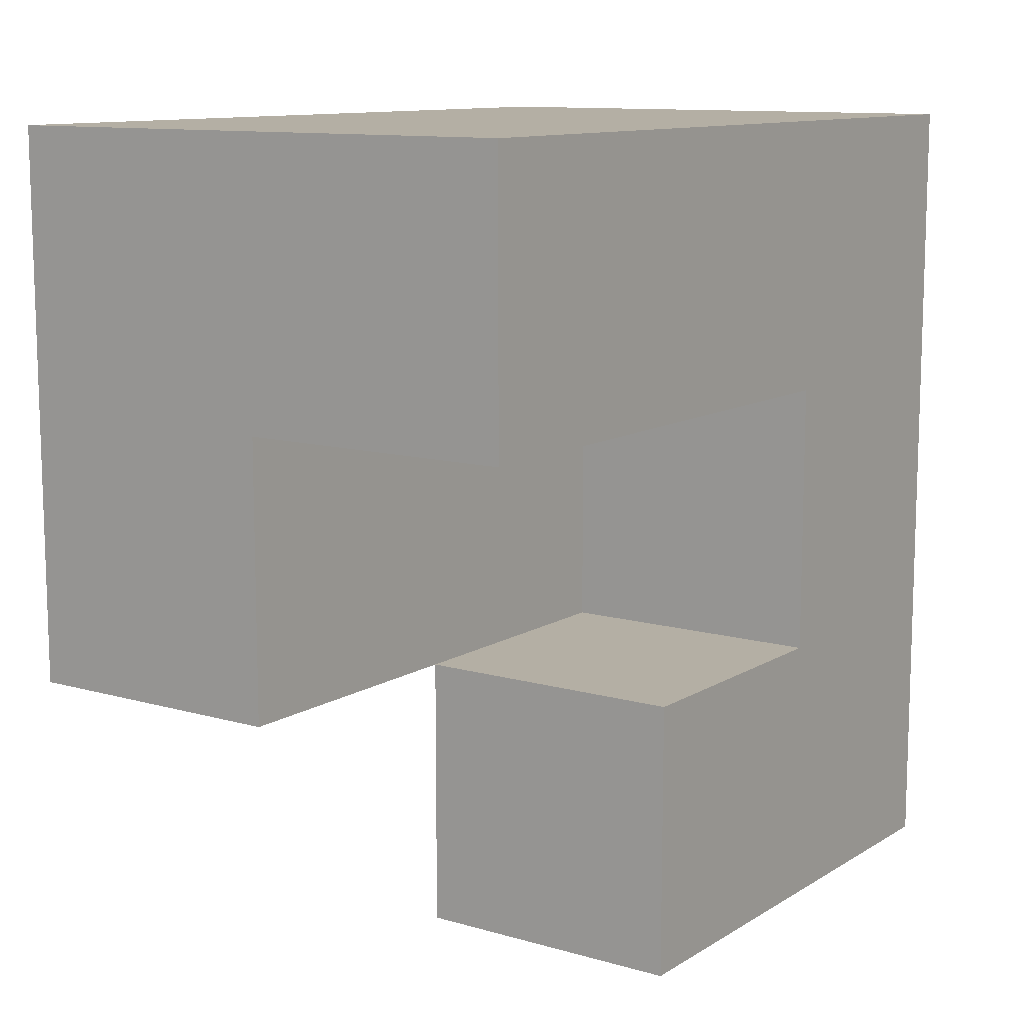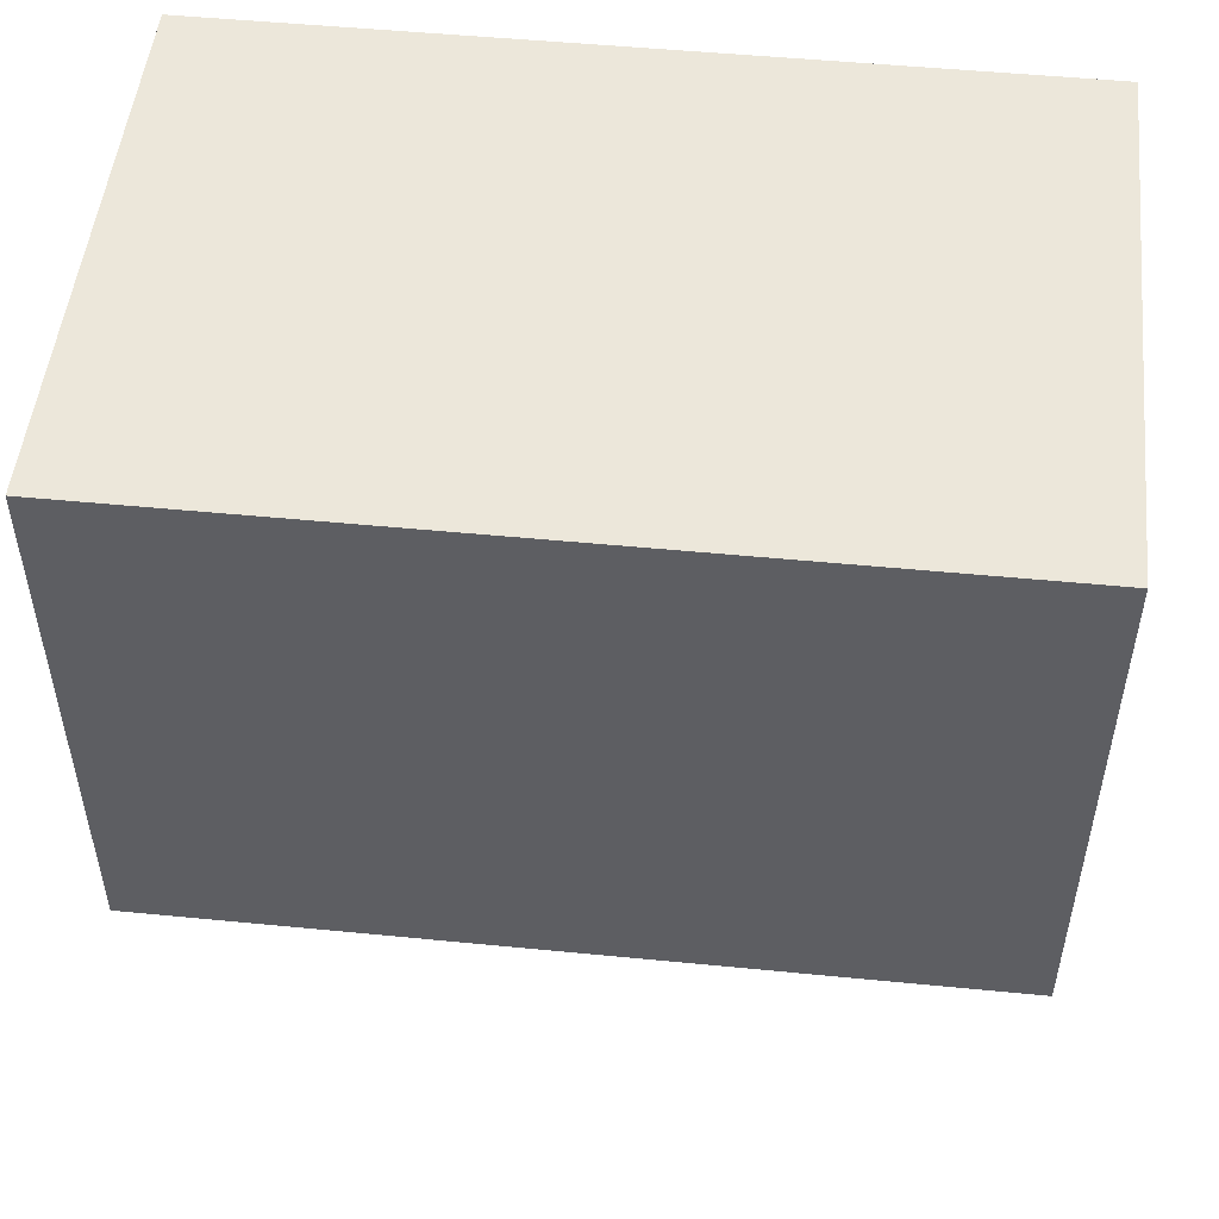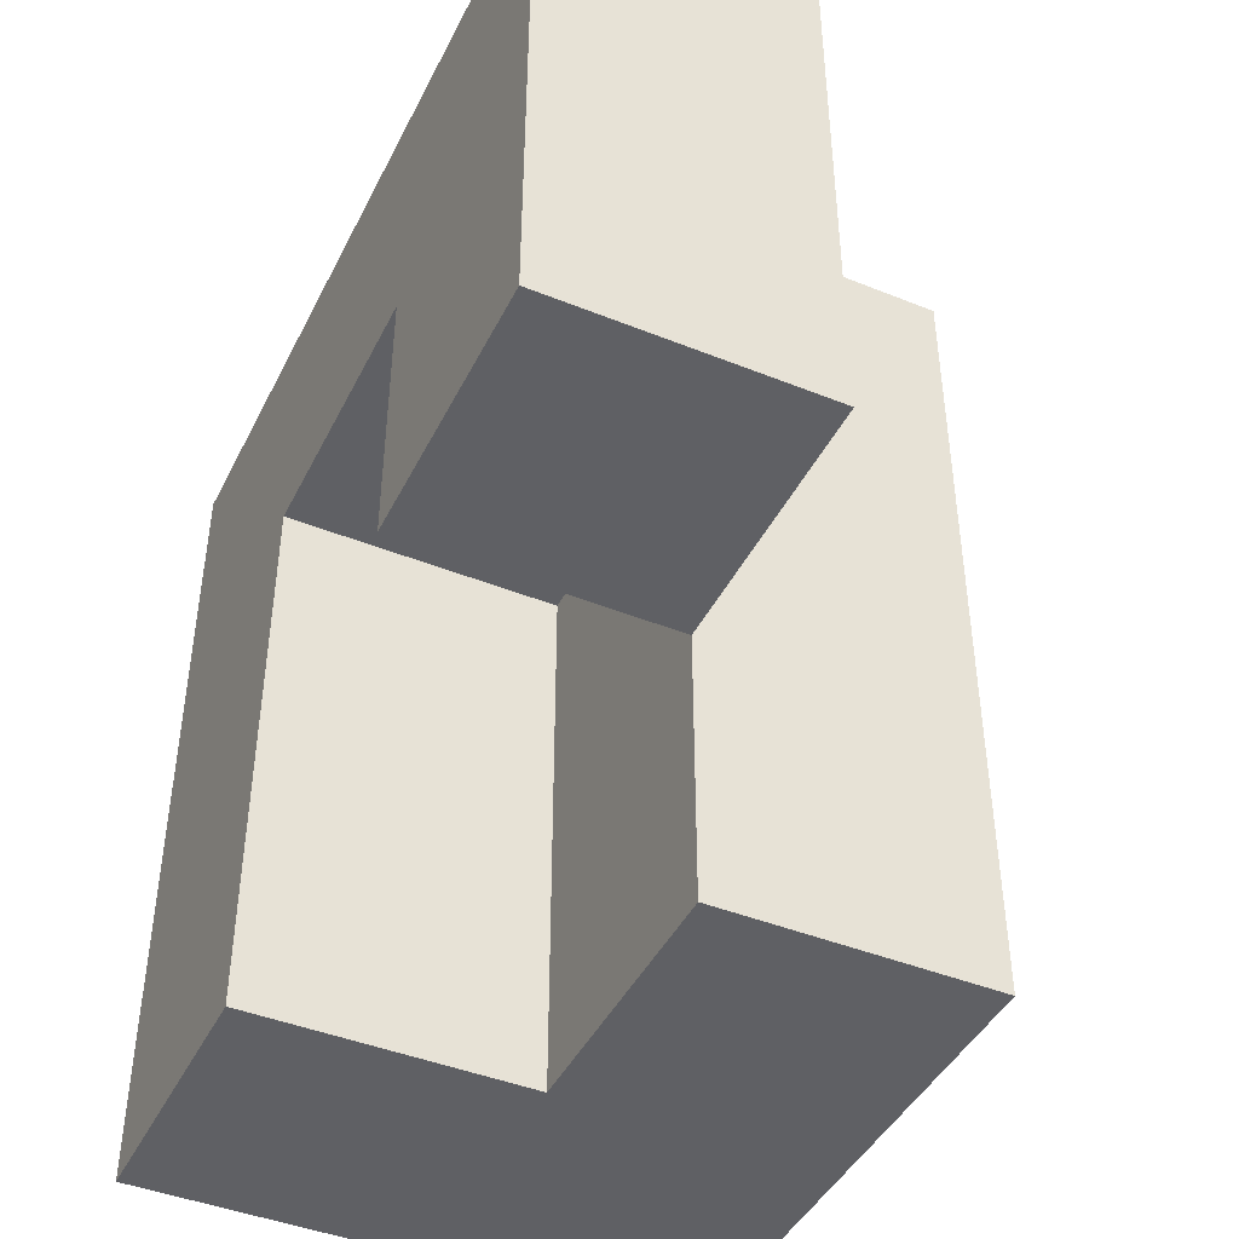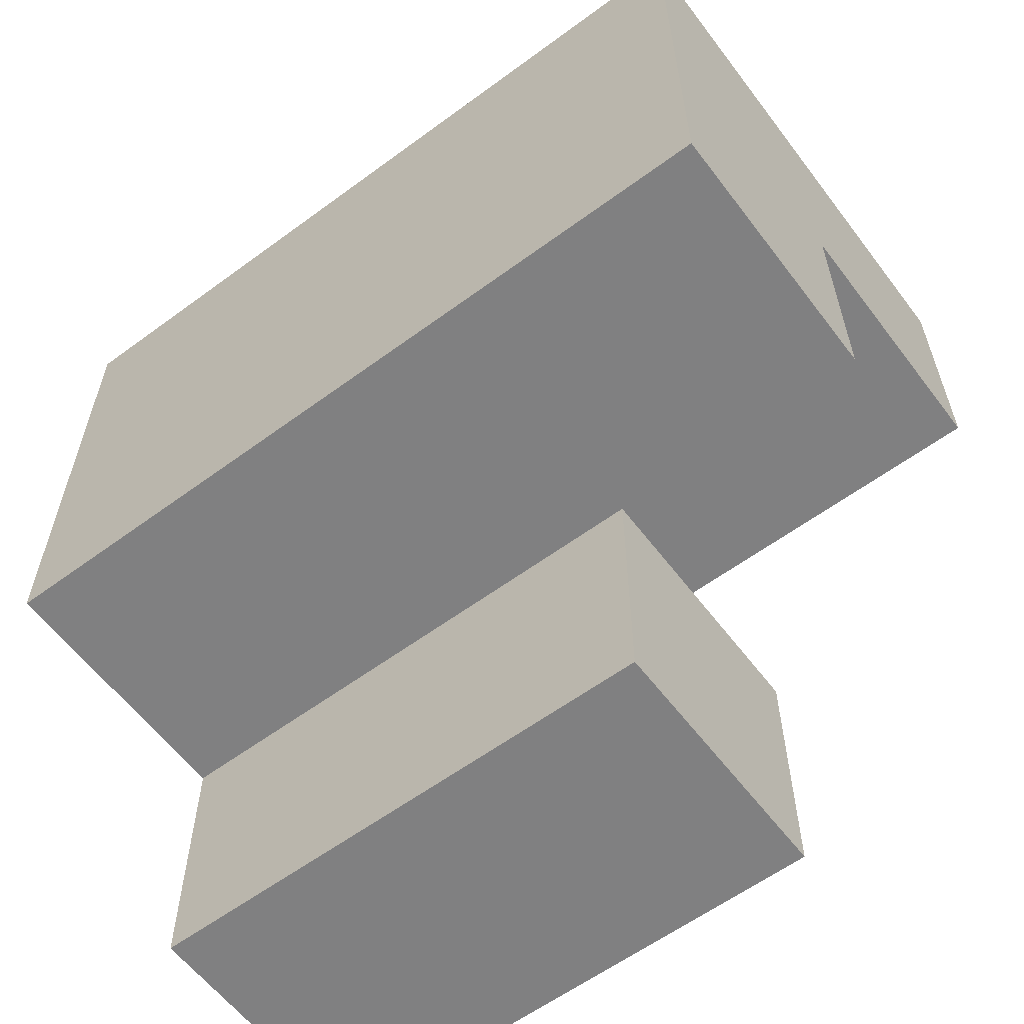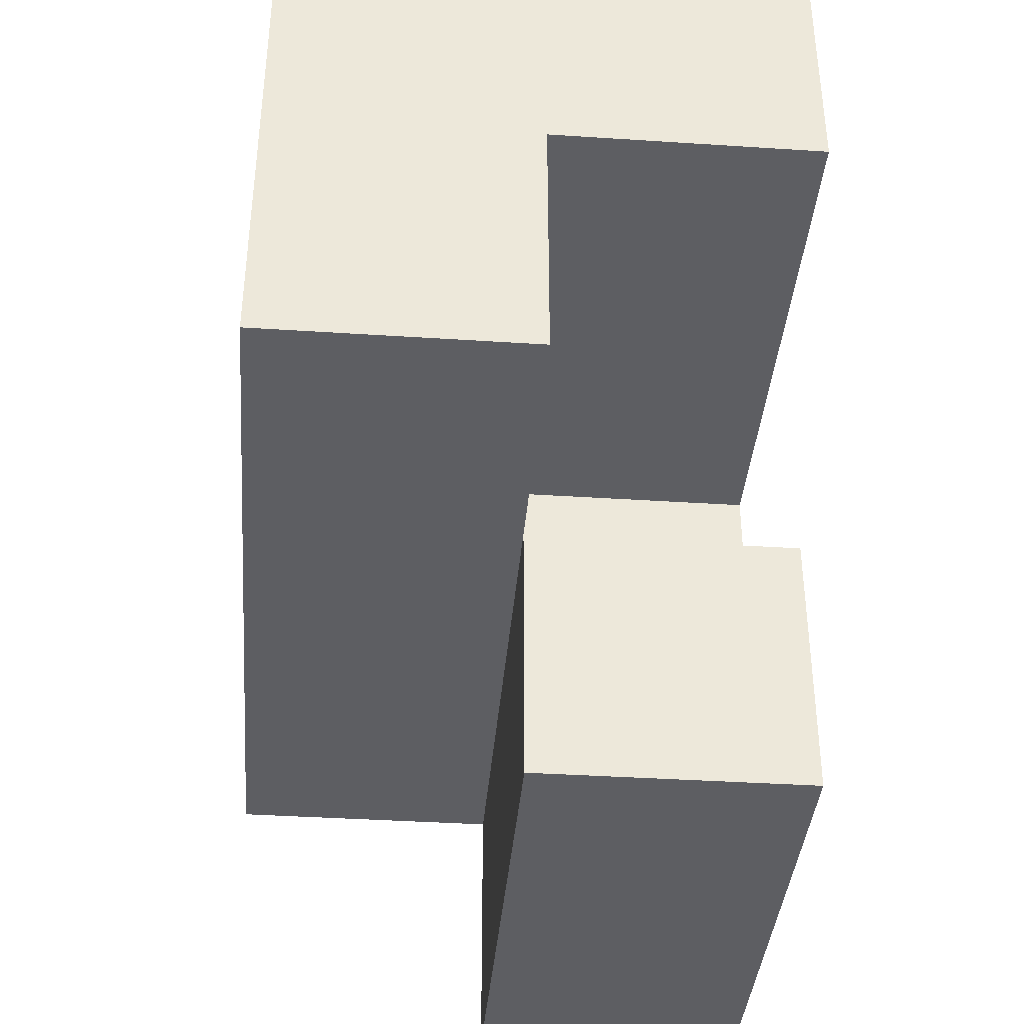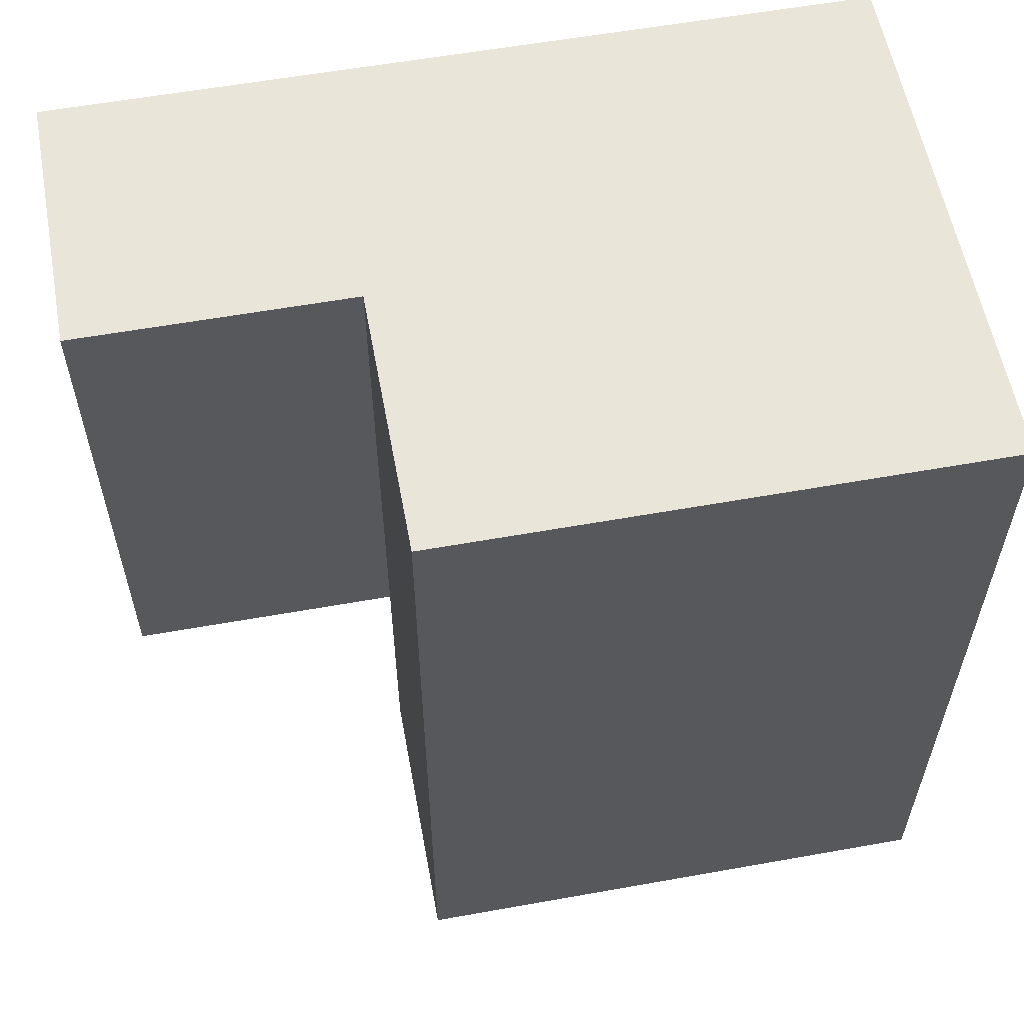
<metadata>
{"format":"obj","ext":"obj","renderer":"f3d","projection":"perspective","resolution":1024,"background":"white","views":[{"elev":11.3,"azim":35.0,"up":"+Z"},{"elev":50.8,"azim":-83.9,"up":"+Z"},{"elev":-43.9,"azim":154.7,"up":"+Y"},{"elev":-60.1,"azim":-53.0,"up":"+Z"},{"elev":-38.6,"azim":-4.7,"up":"+Z"},{"elev":58.2,"azim":-100.5,"up":"+Y"}]}
</metadata>
<code>
v -0.25 -0.125 0.3125
v -0.25 -0.0625 0.3125
v -0.25 -0.0625 0.25
v -0.25 -0.125 0.25
v -0.1875 -0.125 0.3125
v -0.1875 -0.0625 0.3125
v -0.1875 -0.125 0.25
v -0.125 -0.125 0.3125
v -0.125 -0.125 0.25
v -0.125 -0.0625 0.25
v -0.125 -0.0625 0.3125
v -0.1875 -0.0625 0.25
v -0.1875 -0.125 0.1875
v -0.1875 -0.0625 0.1875
v -0.25 -0.0625 0.1875
v -0.25 -0.125 0.1875
v -0.25 0 0.3125
v -0.25 0 0.25
v -0.1875 0 0.3125
v -0.125 0 0.25
v -0.125 0 0.3125
v -0.1875 0 0.25
v -0.1875 0 0.1875
v -0.25 0 0.1875
v -0.125 -0.0625 0.1875
v -0.125 -0.0625 0.125
v -0.125 0 0.125
v -0.125 0 0.1875
v -0.1875 0 0.125
v -0.1875 -0.0625 0.125
v -0.25 0.0625 0.3125
v -0.25 0.0625 0.25
v -0.1875 0.0625 0.3125
v -0.1875 0.0625 0.25
v -0.125 0.0625 0.25
v -0.125 0.0625 0.3125
v -0.25 0.0625 0.1875
v -0.1875 0.0625 0.1875
v -0.125 0.0625 0.1875
v -0.125 0.0625 0.125
v -0.1875 0.0625 0.125
f 1 2 3 4
f 1 5 6 2
f 1 4 7 5
f 8 9 10 11
f 7 12 10 9
f 5 8 11 6
f 5 7 9 8
f 7 13 14 12
f 4 3 15 16
f 16 15 14 13
f 4 16 13 7
f 2 17 18 3
f 2 6 19 17
f 11 10 20 21
f 12 22 20 10
f 6 11 21 19
f 12 14 23 22
f 3 18 24 15
f 15 24 23 14
f 25 26 27 28
f 14 23 29 30
f 30 29 27 26
f 14 25 28 23
f 14 30 26 25
f 17 31 32 18
f 17 19 33 31
f 31 33 34 32
f 21 20 35 36
f 19 21 36 33
f 33 36 35 34
f 18 32 37 24
f 24 37 38 23
f 32 34 38 37
f 20 28 39 35
f 34 35 39 38
f 22 23 28 20
f 28 27 40 39
f 23 38 41 29
f 29 41 40 27
f 38 39 40 41

</code>
